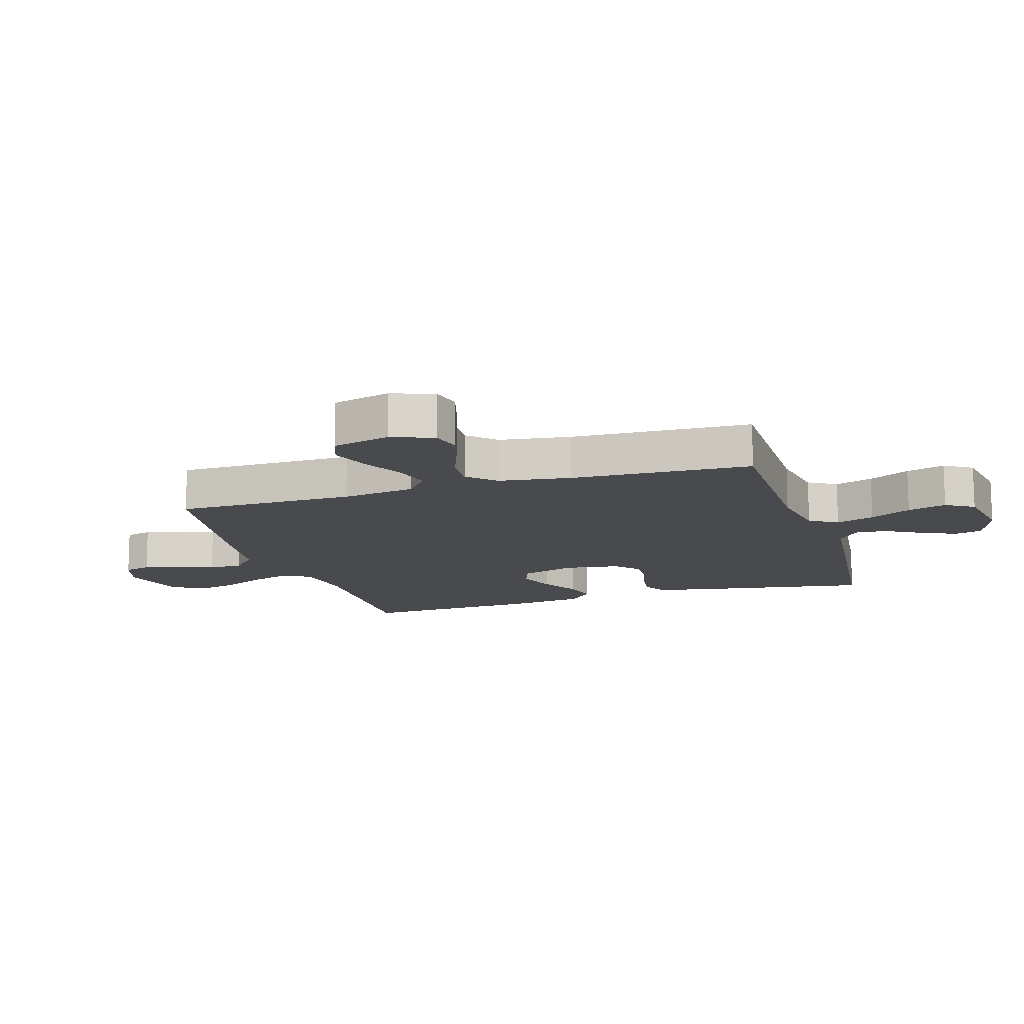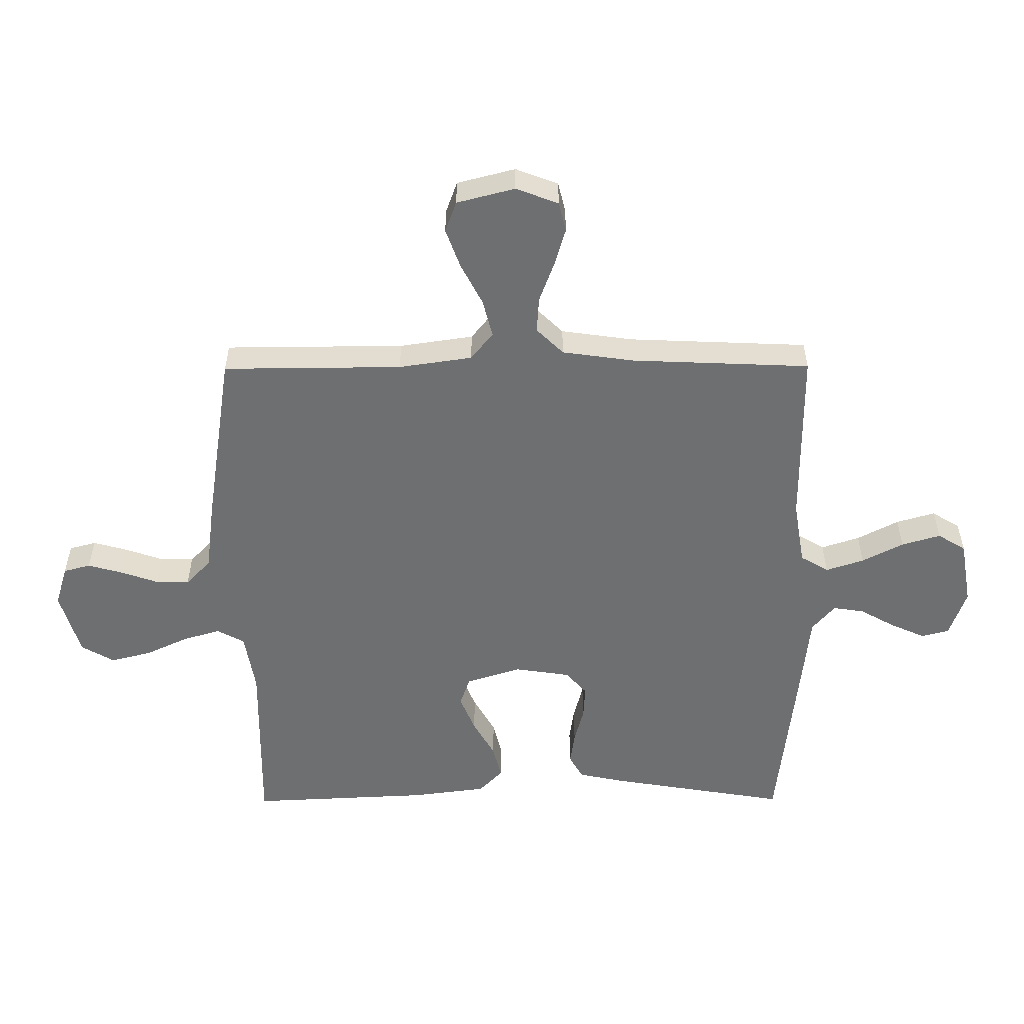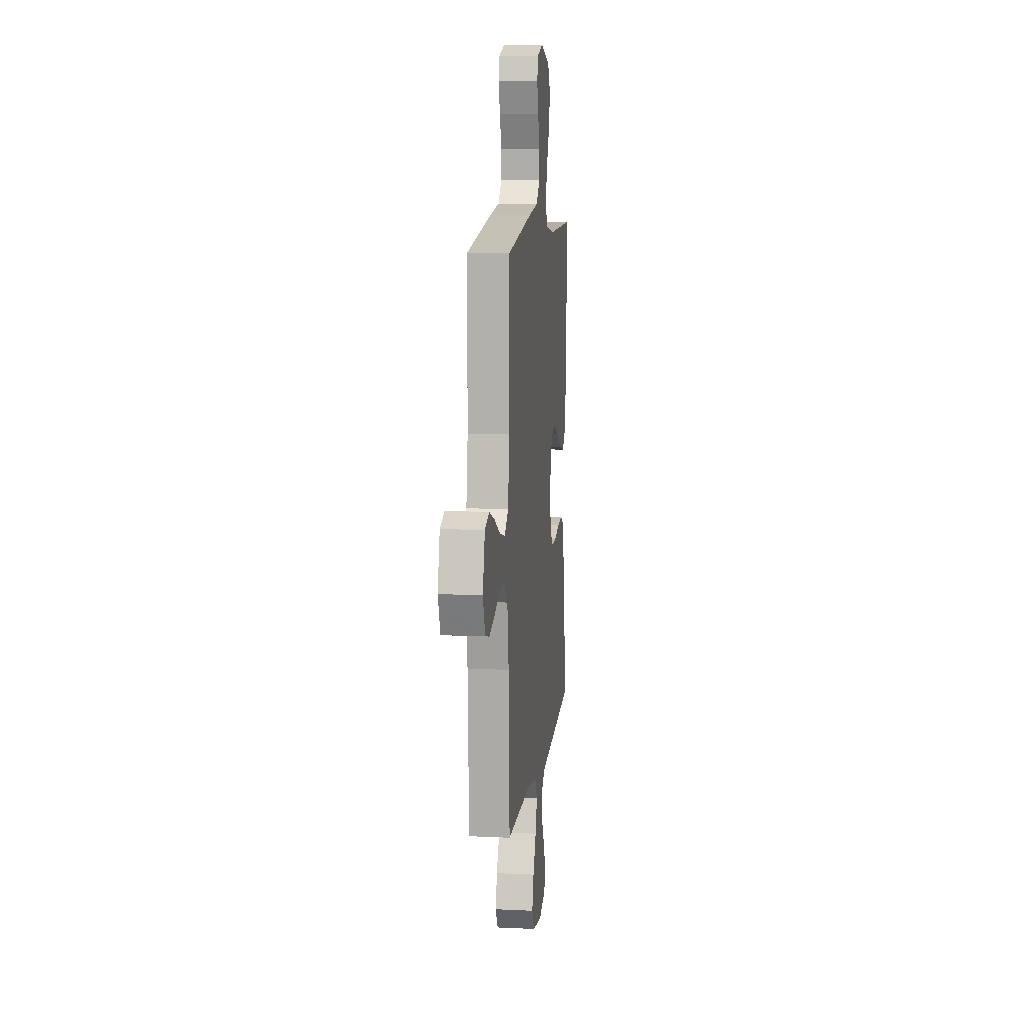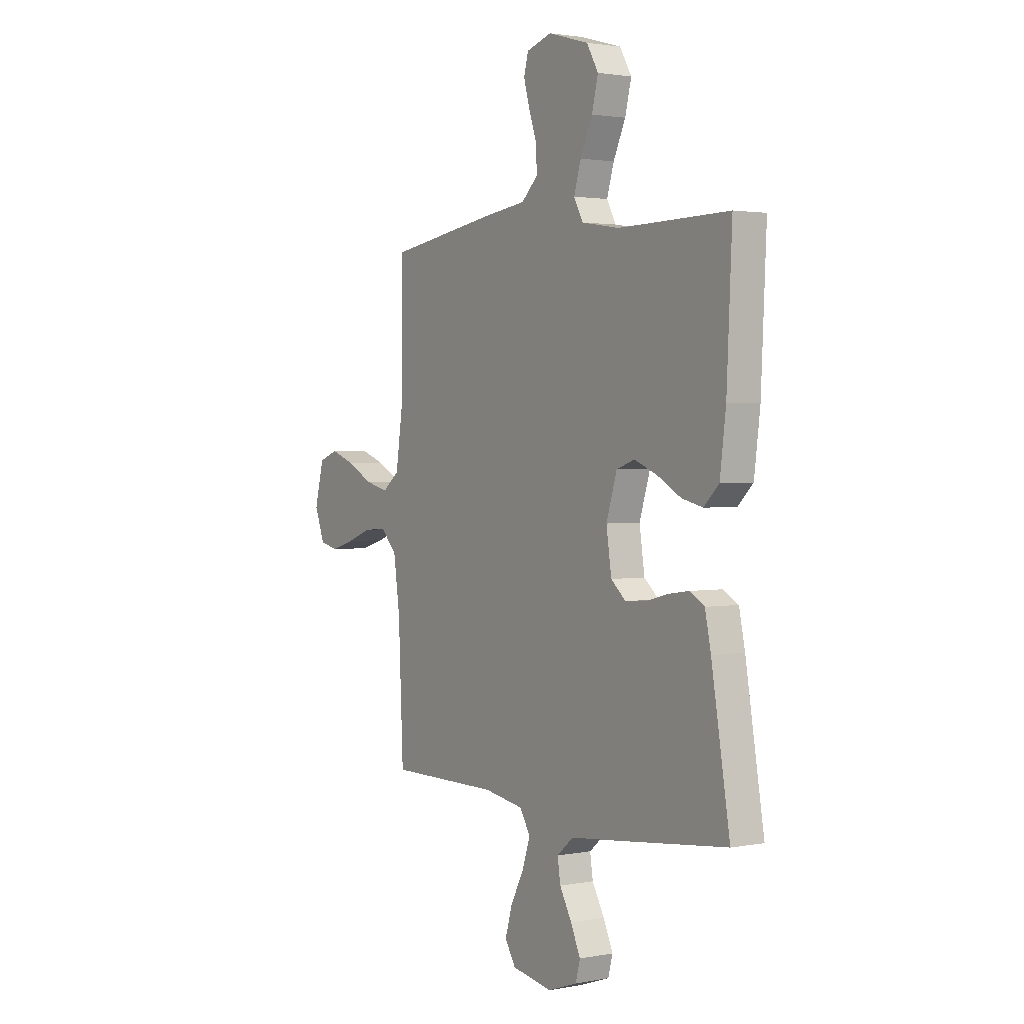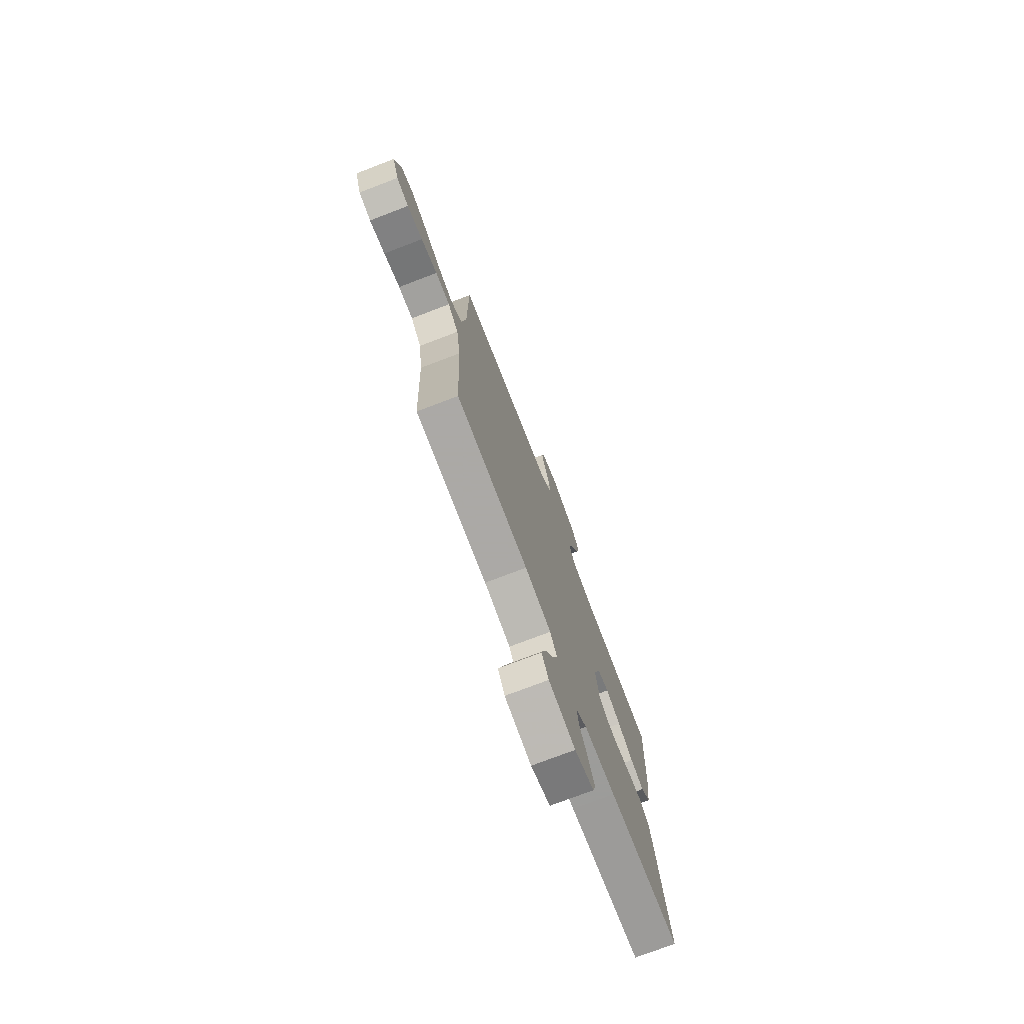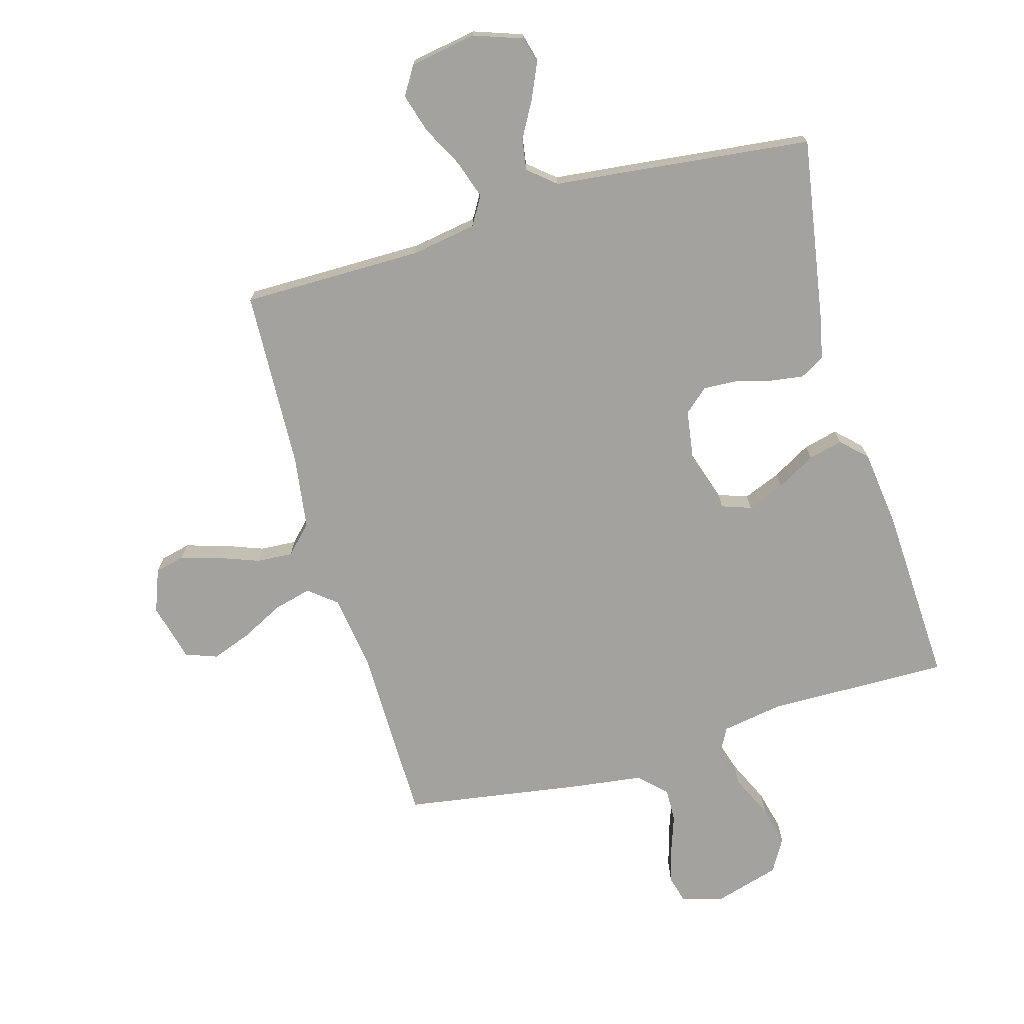
<metadata>
{"format":"obj","ext":"obj","renderer":"f3d","projection":"perspective","resolution":1024,"background":"white","views":[{"elev":-13.4,"azim":107.3,"up":"+Y"},{"elev":-54.6,"azim":90.3,"up":"+Y"},{"elev":10.2,"azim":96.8,"up":"+Z"},{"elev":2.0,"azim":-123.8,"up":"+Z"},{"elev":-75.5,"azim":110.9,"up":"+Z"},{"elev":-72.6,"azim":-164.0,"up":"+Y"}]}
</metadata>
<code>
v 0.5 0.07 -0.5
v 0.2 0.07 -0.5
v 0.091 0.07 -0.518
v 0.063 0.07 -0.565
v 0.084 0.07 -0.629
v 0.12 0.07 -0.698
v 0.139 0.07 -0.763
v 0.11 0.07 -0.81
v 0 0.07 -0.829
v -0.08 0.07 -0.801
v -0.092 0.07 -0.755
v -0.066 0.07 -0.697
v -0.033 0.07 -0.638
v -0.025 0.07 -0.586
v -0.07 0.07 -0.548
v -0.2 0.07 -0.534
v -0.5 0.07 -0.5
v -0.45 0.07 -0.2
v -0.434 0.07 -0.124
v -0.393 0.07 -0.101
v -0.338 0.07 -0.109
v -0.277 0.07 -0.125
v -0.222 0.07 -0.128
v -0.182 0.07 -0.093
v -0.168 0.07 0
v -0.197 0.07 0.092
v -0.246 0.07 0.109
v -0.308 0.07 0.084
v -0.372 0.07 0.048
v -0.429 0.07 0.034
v -0.47 0.07 0.074
v -0.486 0.07 0.2
v -0.5 0.07 0.5
v -0.2 0.07 0.495
v -0.098 0.07 0.512
v -0.073 0.07 0.558
v -0.092 0.07 0.621
v -0.125 0.07 0.692
v -0.142 0.07 0.76
v -0.11 0.07 0.815
v 0 0.07 0.847
v 0.068 0.07 0.826
v 0.08 0.07 0.781
v 0.064 0.07 0.723
v 0.042 0.07 0.66
v 0.041 0.07 0.604
v 0.085 0.07 0.562
v 0.2 0.07 0.547
v 0.5 0.07 0.5
v 0.502 0.07 0.2
v 0.52 0.07 0.077
v 0.566 0.07 0.04
v 0.629 0.07 0.056
v 0.699 0.07 0.092
v 0.765 0.07 0.116
v 0.817 0.07 0.097
v 0.842 0.07 0
v 0.815 0.07 -0.071
v 0.765 0.07 -0.083
v 0.701 0.07 -0.064
v 0.634 0.07 -0.039
v 0.574 0.07 -0.035
v 0.53 0.07 -0.08
v 0.513 0.07 -0.2
v 0.5 0 -0.5
v 0.2 0 -0.5
v 0.091 0 -0.518
v 0.063 0 -0.565
v 0.084 0 -0.629
v 0.12 0 -0.698
v 0.139 0 -0.763
v 0.11 0 -0.81
v 0 0 -0.829
v -0.08 0 -0.801
v -0.092 0 -0.755
v -0.066 0 -0.697
v -0.033 0 -0.638
v -0.025 0 -0.586
v -0.07 0 -0.548
v -0.2 0 -0.534
v -0.5 0 -0.5
v -0.45 0 -0.2
v -0.434 0 -0.124
v -0.393 0 -0.101
v -0.338 0 -0.109
v -0.277 0 -0.125
v -0.222 0 -0.128
v -0.182 0 -0.093
v -0.168 0 0
v -0.197 0 0.092
v -0.246 0 0.109
v -0.308 0 0.084
v -0.372 0 0.048
v -0.429 0 0.034
v -0.47 0 0.074
v -0.486 0 0.2
v -0.5 0 0.5
v -0.2 0 0.495
v -0.098 0 0.512
v -0.073 0 0.558
v -0.092 0 0.621
v -0.125 0 0.692
v -0.142 0 0.76
v -0.11 0 0.815
v 0 0 0.847
v 0.068 0 0.826
v 0.08 0 0.781
v 0.064 0 0.723
v 0.042 0 0.66
v 0.041 0 0.604
v 0.085 0 0.562
v 0.2 0 0.547
v 0.5 0 0.5
v 0.502 0 0.2
v 0.52 0 0.077
v 0.566 0 0.04
v 0.629 0 0.056
v 0.699 0 0.092
v 0.765 0 0.116
v 0.817 0 0.097
v 0.842 0 0
v 0.815 0 -0.071
v 0.765 0 -0.083
v 0.701 0 -0.064
v 0.634 0 -0.039
v 0.574 0 -0.035
v 0.53 0 -0.08
v 0.513 0 -0.2
f 59 60 61
f 58 59 61
f 57 58 61
f 56 57 61
f 55 56 61
f 54 55 61
f 53 54 61
f 52 53 61 62
f 51 52 62 63
f 47 48 49 50
f 51 63 64
f 50 51 64
f 47 50 64
f 43 44 45
f 42 43 45
f 41 42 45
f 40 41 45
f 39 40 45
f 38 39 45
f 37 38 45
f 36 37 45 46
f 64 1 2
f 47 64 2
f 46 47 2
f 36 46 2
f 35 36 2
f 32 33 34
f 31 32 34
f 30 31 34
f 29 30 34
f 28 29 34
f 20 21 22
f 19 20 22
f 18 19 22
f 17 18 22
f 16 17 22
f 15 16 22
f 14 15 22 23
f 11 12 13
f 10 11 13
f 9 10 13
f 8 9 13
f 7 8 13
f 6 7 13
f 5 6 13
f 4 5 13 14
f 14 23 24
f 4 14 24
f 3 4 24
f 27 28 34 35
f 26 27 35
f 35 2 3
f 26 35 3
f 25 26 3
f 3 24 25
f 125 124 123
f 125 123 122
f 125 122 121
f 125 121 120
f 125 120 119
f 125 119 118
f 125 118 117
f 126 125 117 116
f 127 126 116 115
f 114 113 112 111
f 128 127 115
f 128 115 114
f 128 114 111
f 109 108 107
f 109 107 106
f 109 106 105
f 109 105 104
f 109 104 103
f 109 103 102
f 109 102 101
f 110 109 101 100
f 66 65 128
f 66 128 111
f 66 111 110
f 66 110 100
f 66 100 99
f 98 97 96
f 98 96 95
f 98 95 94
f 98 94 93
f 98 93 92
f 86 85 84
f 86 84 83
f 86 83 82
f 86 82 81
f 86 81 80
f 86 80 79
f 87 86 79 78
f 77 76 75
f 77 75 74
f 77 74 73
f 77 73 72
f 77 72 71
f 77 71 70
f 77 70 69
f 78 77 69 68
f 88 87 78
f 88 78 68
f 88 68 67
f 99 98 92 91
f 99 91 90
f 67 66 99
f 67 99 90
f 67 90 89
f 89 88 67
f 1 65 66 2
f 2 66 67 3
f 3 67 68 4
f 4 68 69 5
f 5 69 70 6
f 6 70 71 7
f 7 71 72 8
f 8 72 73 9
f 9 73 74 10
f 10 74 75 11
f 11 75 76 12
f 12 76 77 13
f 13 77 78 14
f 14 78 79 15
f 15 79 80 16
f 16 80 81 17
f 17 81 82 18
f 18 82 83 19
f 19 83 84 20
f 20 84 85 21
f 21 85 86 22
f 22 86 87 23
f 23 87 88 24
f 24 88 89 25
f 25 89 90 26
f 26 90 91 27
f 27 91 92 28
f 28 92 93 29
f 29 93 94 30
f 30 94 95 31
f 31 95 96 32
f 32 96 97 33
f 33 97 98 34
f 34 98 99 35
f 35 99 100 36
f 36 100 101 37
f 37 101 102 38
f 38 102 103 39
f 39 103 104 40
f 40 104 105 41
f 41 105 106 42
f 42 106 107 43
f 43 107 108 44
f 44 108 109 45
f 45 109 110 46
f 46 110 111 47
f 47 111 112 48
f 48 112 113 49
f 49 113 114 50
f 50 114 115 51
f 51 115 116 52
f 52 116 117 53
f 53 117 118 54
f 54 118 119 55
f 55 119 120 56
f 56 120 121 57
f 57 121 122 58
f 58 122 123 59
f 59 123 124 60
f 60 124 125 61
f 61 125 126 62
f 62 126 127 63
f 63 127 128 64
f 64 128 65 1

</code>
